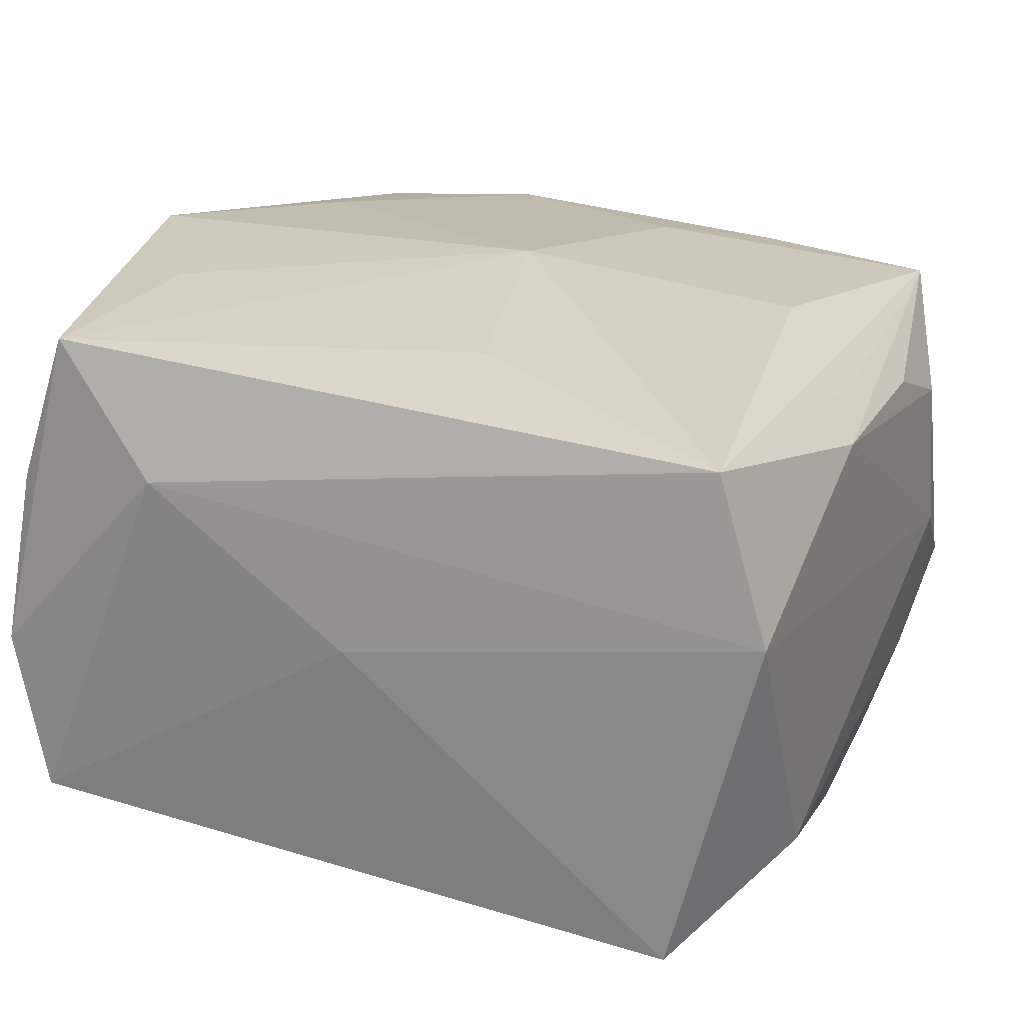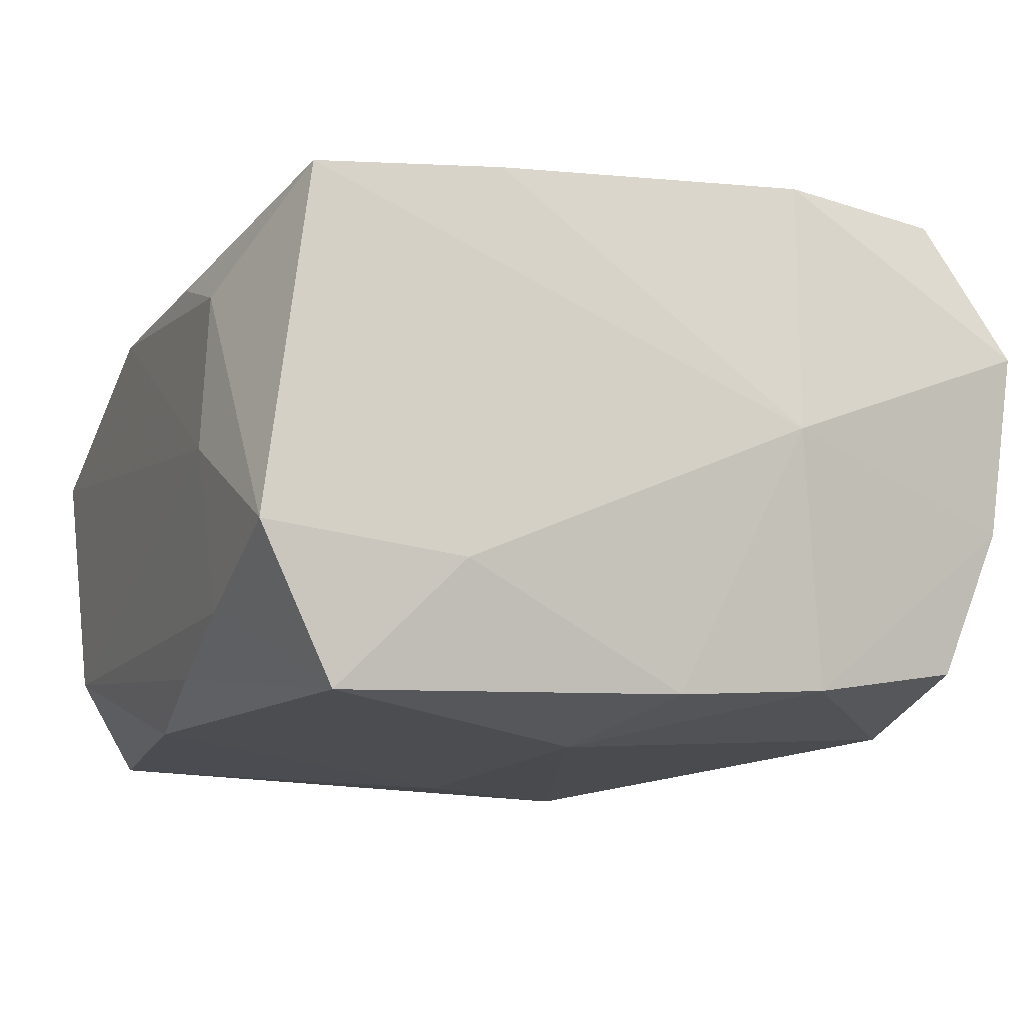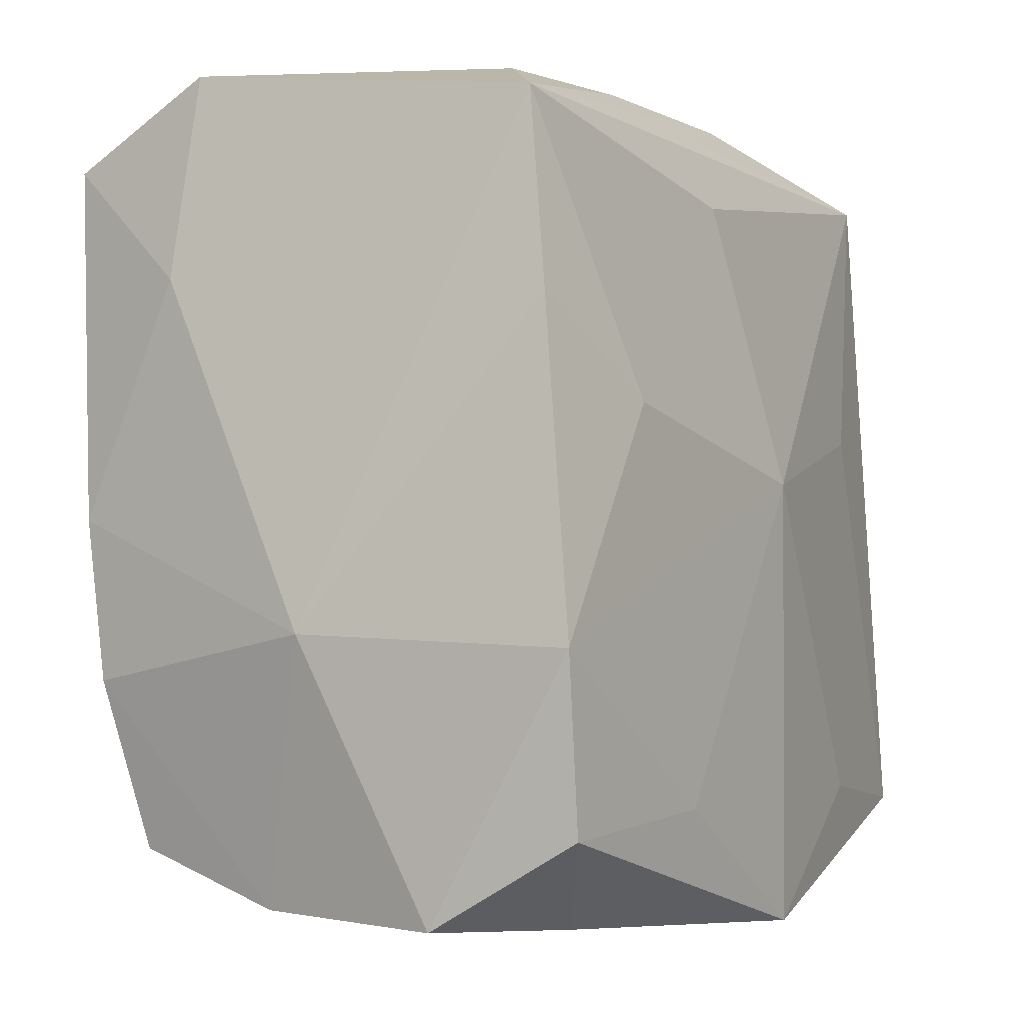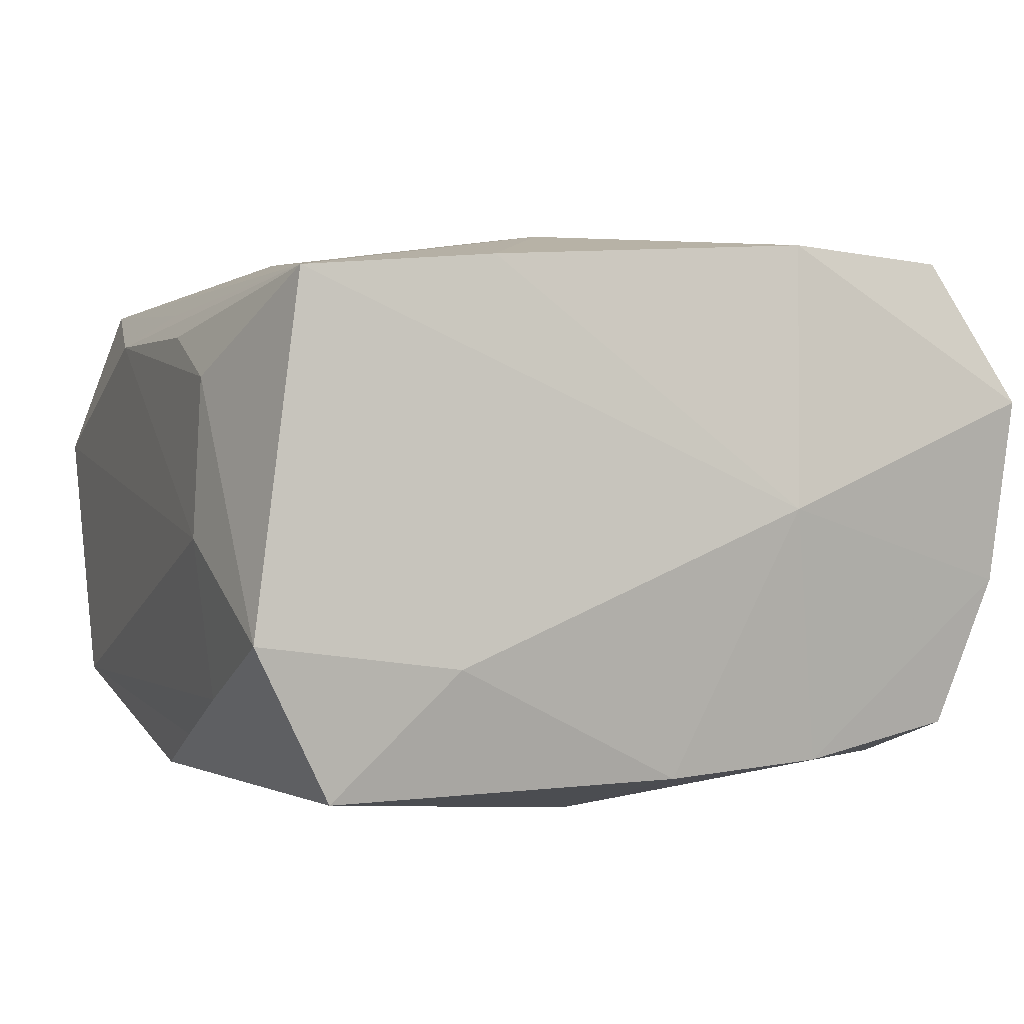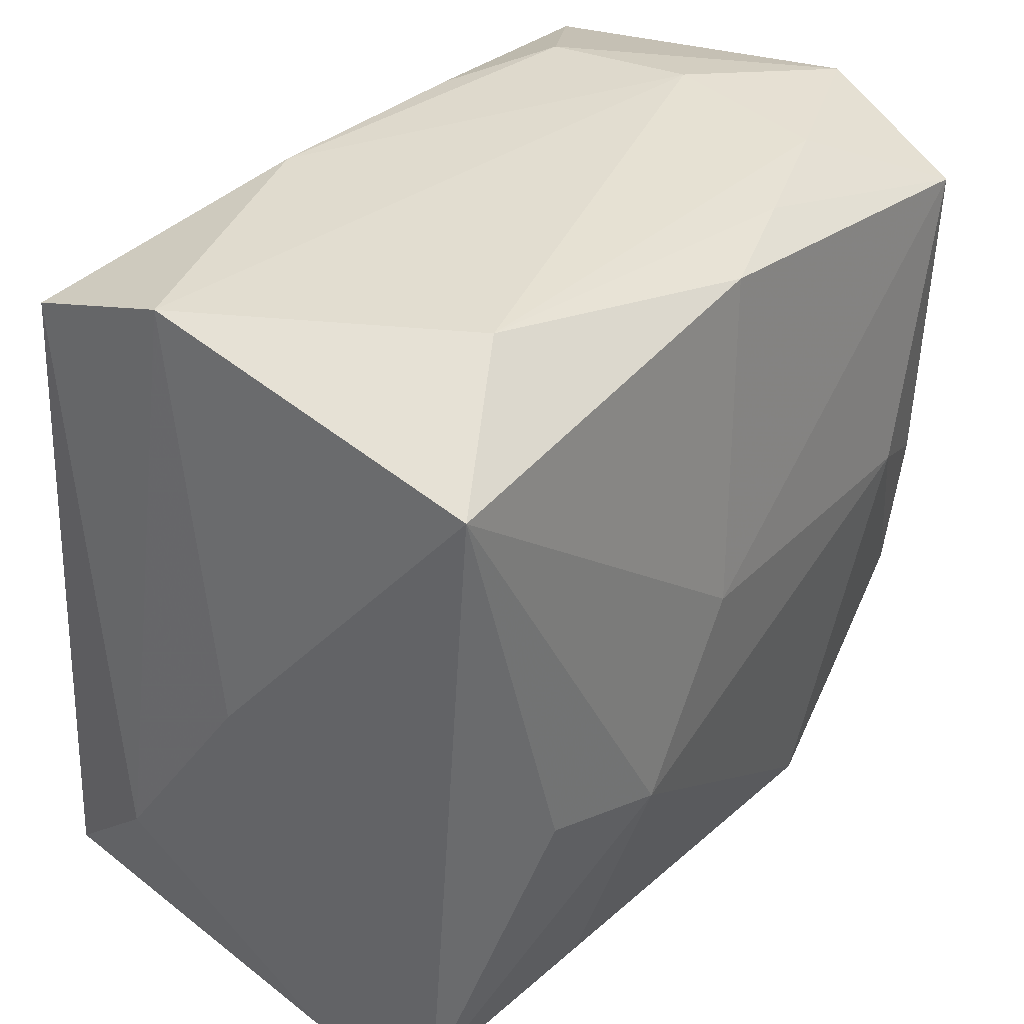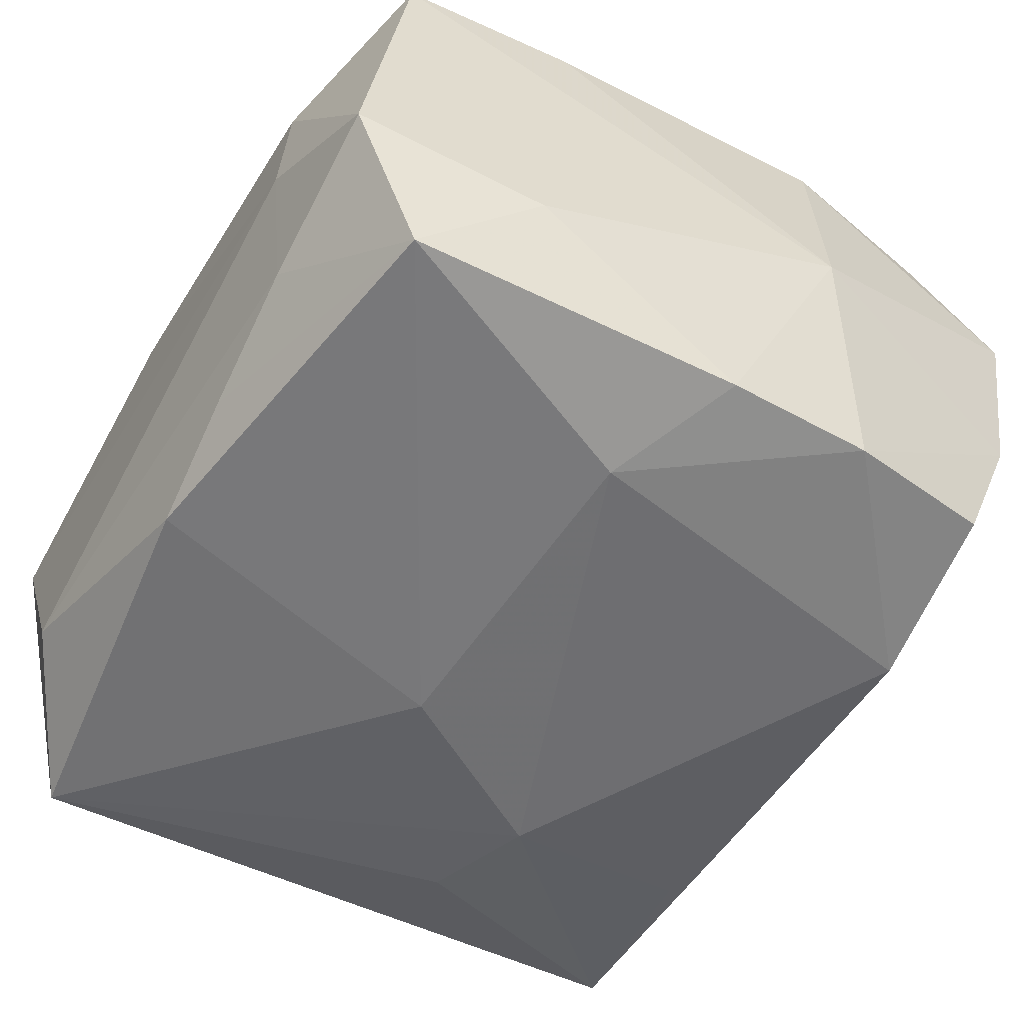
<metadata>
{"format":"obj","ext":"obj","renderer":"f3d","projection":"perspective","resolution":1024,"background":"white","views":[{"elev":22.1,"azim":112.6,"up":"+Z"},{"elev":-14.2,"azim":-111.0,"up":"+Z"},{"elev":-3.5,"azim":-64.4,"up":"+Y"},{"elev":-1.6,"azim":-110.2,"up":"+Z"},{"elev":35.1,"azim":125.3,"up":"+Y"},{"elev":-55.9,"azim":-119.7,"up":"+Z"}]}
</metadata>
<code>
v 0.03461 -0.03342 -0.003957
v -0.03188 -0.03348 -0.006534
v -0.02242 0.03564 -0.003178
v -0.03622 0.0171 -0.01365
v -0.02199 0.03497 0.01014
v 0.001413 -0.03224 -0.01684
v -0.0008496 0.0326 0.01747
v -0.0359 0.01422 0.01949
v 0.03483 0.03564 0.007303
v 0.02271 -0.03546 0.003411
v 0.01611 -0.02505 0.02531
v -0.008504 -0.03393 -0.01446
v 0.01499 -0.009818 -0.02555
v -0.0157 -0.02989 -0.02254
v -0.02449 0.006607 0.02277
v -0.03528 0.03012 0.01798
v -0.03327 0.02711 -0.02424
v -0.03437 -0.03433 0.00893
v -0.01684 -0.02548 0.02396
v -0.03593 -0.0127 0.02146
v 0.02194 -0.03426 -0.00958
v 0.03532 0.02829 -0.02166
v -0.03302 -0.02719 0.02087
v -0.0002677 -0.03576 0.02555
v 0.009506 0.03523 0.01542
v 0.02198 -0.0343 0.01687
v -0.0007796 0.001556 0.0259
v 0.0008076 0.03249 -0.02314
v -0.02333 0.003563 -0.02608
v 0.02575 -0.00709 -0.0231
v -0.00978 0.03314 -0.01997
v -0.00635 0.02498 0.0217
v 0.03646 -0.01723 0.01379
v 0.03301 -0.03147 0.01108
v 0.02207 0.006948 0.02373
v 0.03536 -0.02999 -0.01745
v 0.03353 0.03108 0.02082
v 0.005734 0.005361 -0.02608
v -0.03393 -0.002054 -0.02296
v 0.03665 0.0003342 0.001621
v 0.00108 -0.03585 -0.007472
v -0.03505 0.0337 -0.01169
v -0.02183 -0.035 0.01514
v 0.02302 0.03564 -0.01527
v -0.03333 -0.01525 -0.02176
v 0.01809 -0.0282 -0.02024
v -0.01095 0.03459 0.01443
v 0.03329 -0.02695 0.02411
v -0.02116 0.03364 -0.01642
v -0.03046 -0.02906 -0.019
v -0.03808 -0.01158 -0.0007022
v -0.02116 -0.03571 0.001601
f 37 32 27
f 16 32 37
f 27 32 15
f 15 32 16
f 8 16 51
f 8 15 16
f 13 30 36
f 28 38 17
f 4 42 17
f 51 16 4
f 16 42 4
f 25 37 9
f 44 3 9
f 9 3 25
f 27 48 35
f 35 37 27
f 48 37 35
f 7 25 16
f 16 37 7
f 7 37 25
f 20 8 51
f 15 8 20
f 27 15 20
f 29 38 13
f 13 14 29
f 17 38 29
f 45 29 14
f 18 20 51
f 23 20 18
f 12 14 6
f 6 36 12
f 14 36 6
f 46 14 13
f 13 36 46
f 46 36 14
f 17 42 49
f 49 3 44
f 42 3 49
f 25 3 5
f 5 42 16
f 5 3 42
f 33 37 48
f 33 9 37
f 48 24 26
f 11 48 27
f 27 24 11
f 11 24 48
f 19 24 27
f 27 20 19
f 23 24 19
f 19 20 23
f 51 4 39
f 39 45 51
f 39 4 17
f 17 29 39
f 29 45 39
f 2 14 12
f 51 45 2
f 2 18 51
f 43 24 23
f 23 18 43
f 31 28 17
f 17 49 31
f 44 28 31
f 31 49 44
f 16 25 47
f 47 5 16
f 25 5 47
f 44 9 22
f 22 36 30
f 22 28 44
f 22 30 13
f 38 28 22
f 13 38 22
f 48 26 34
f 50 45 14
f 14 2 50
f 50 2 45
f 10 26 24
f 18 2 52
f 52 43 18
f 52 2 12
f 24 43 52
f 9 33 40
f 40 22 9
f 40 33 36
f 36 22 40
f 1 34 26
f 26 10 1
f 48 34 1
f 1 33 48
f 36 33 1
f 21 1 10
f 12 36 21
f 36 1 21
f 41 21 10
f 41 10 24
f 24 52 41
f 41 52 12
f 12 21 41

</code>
